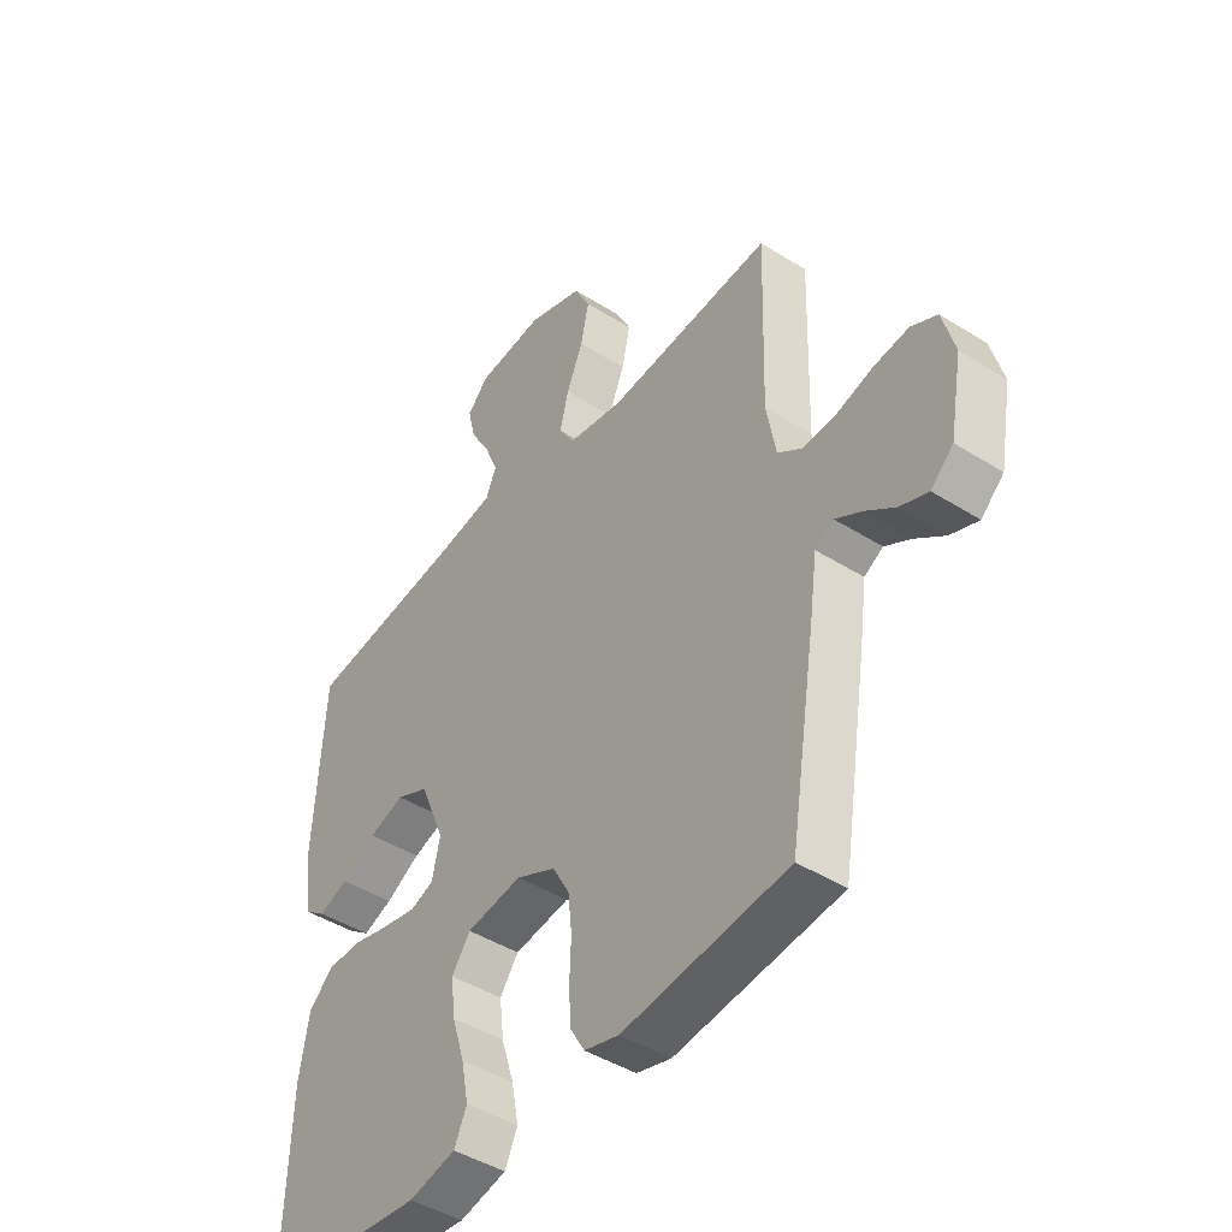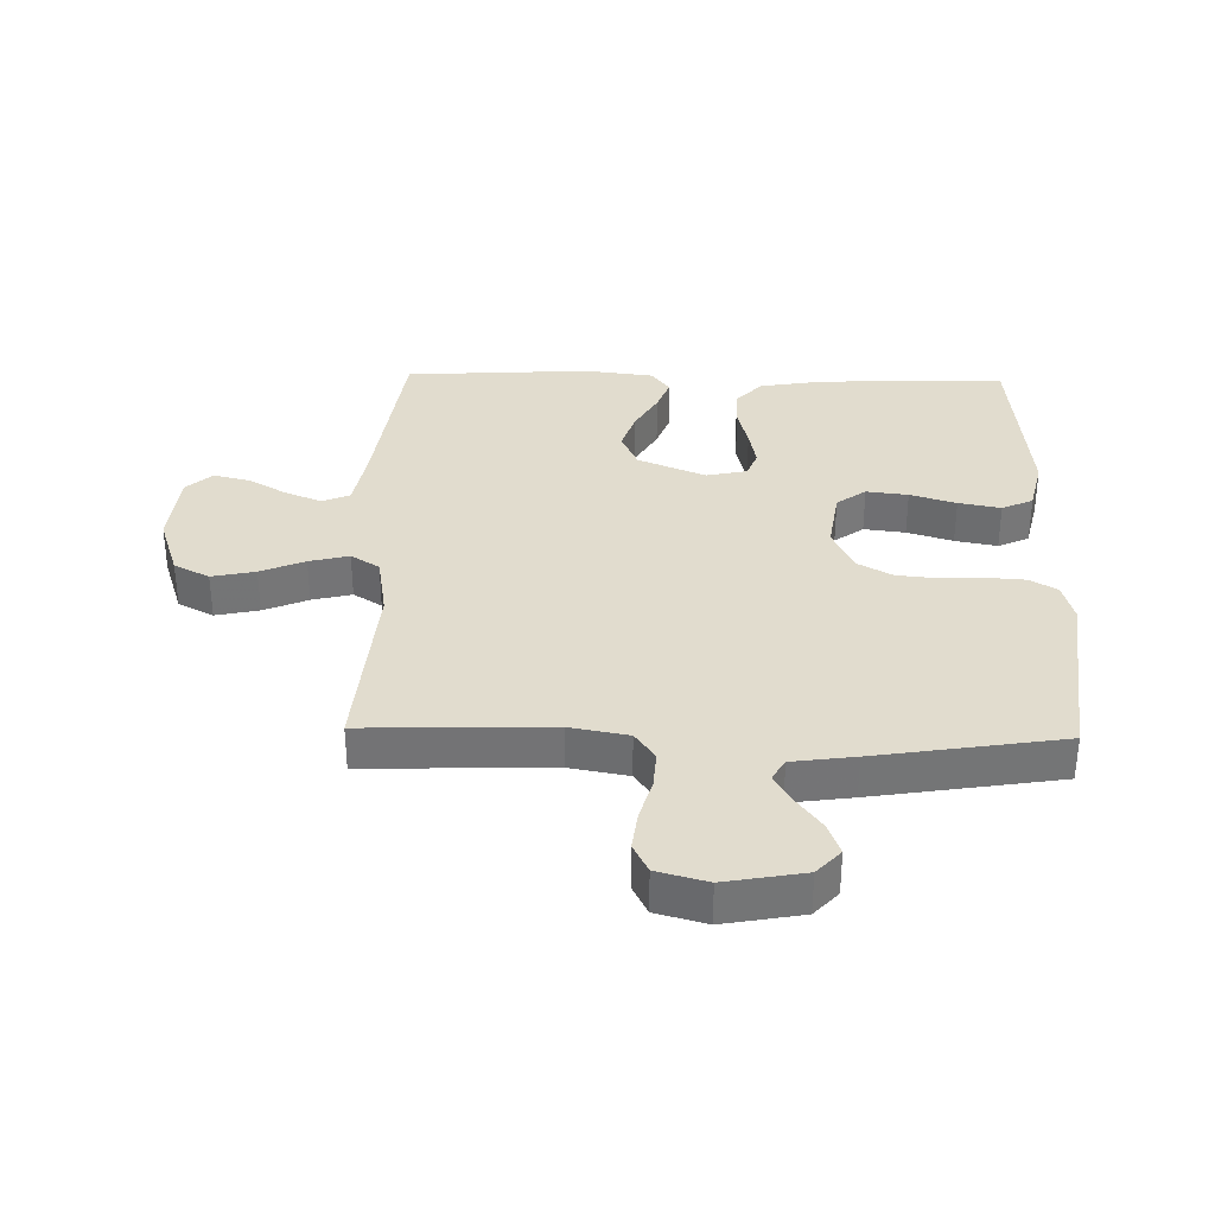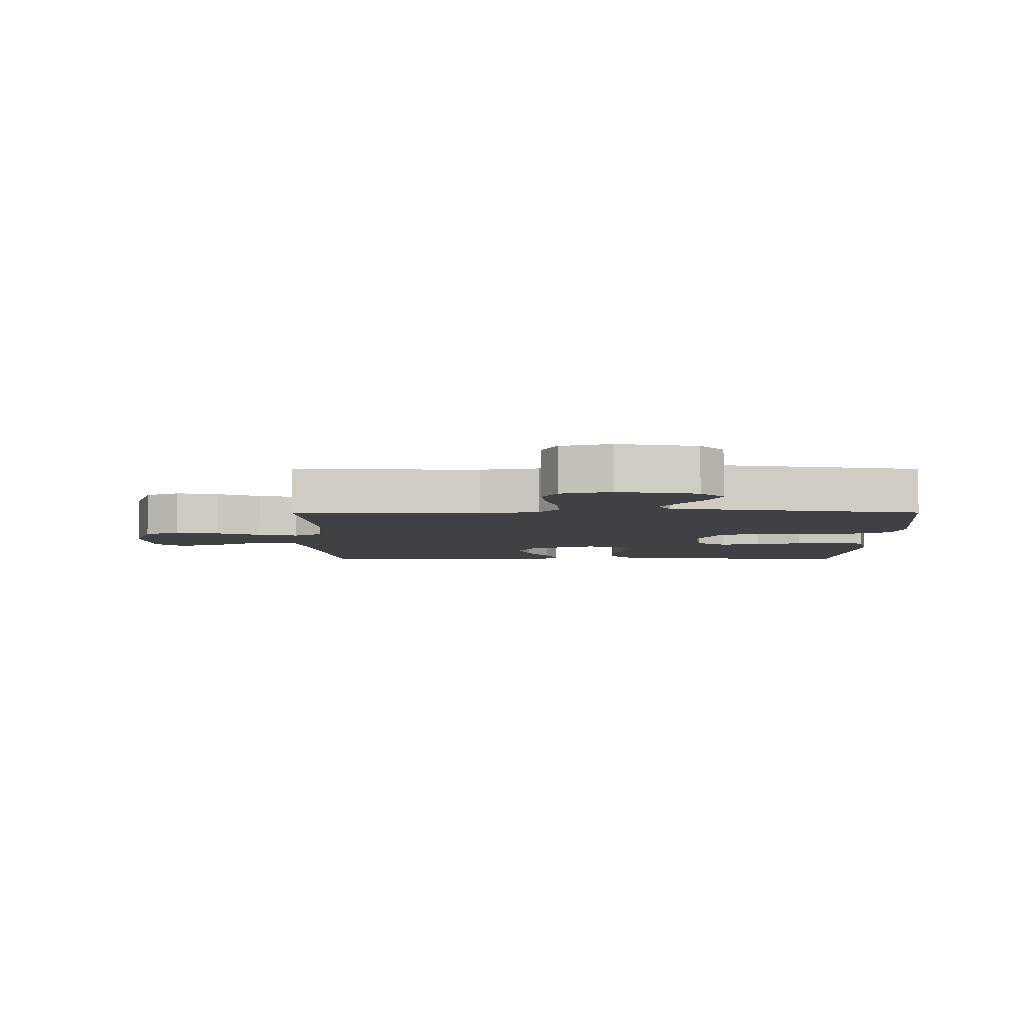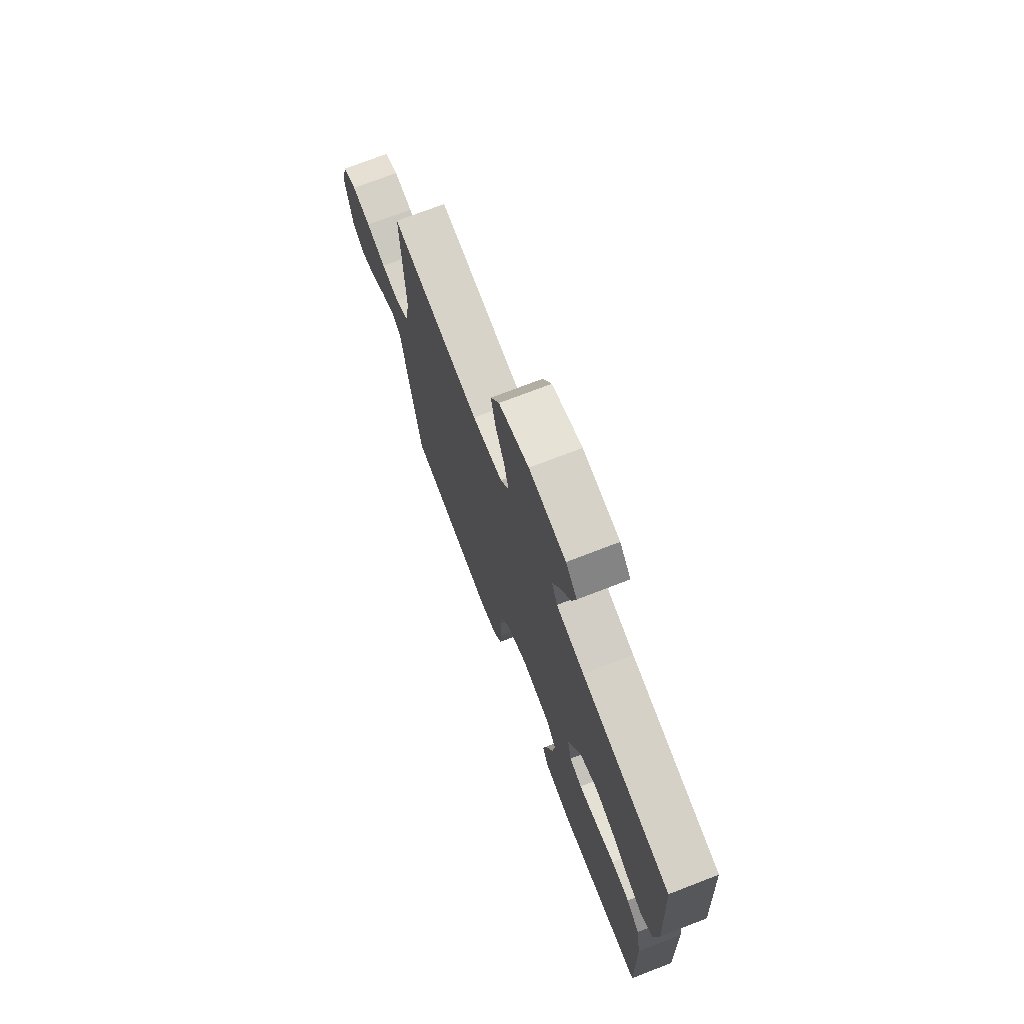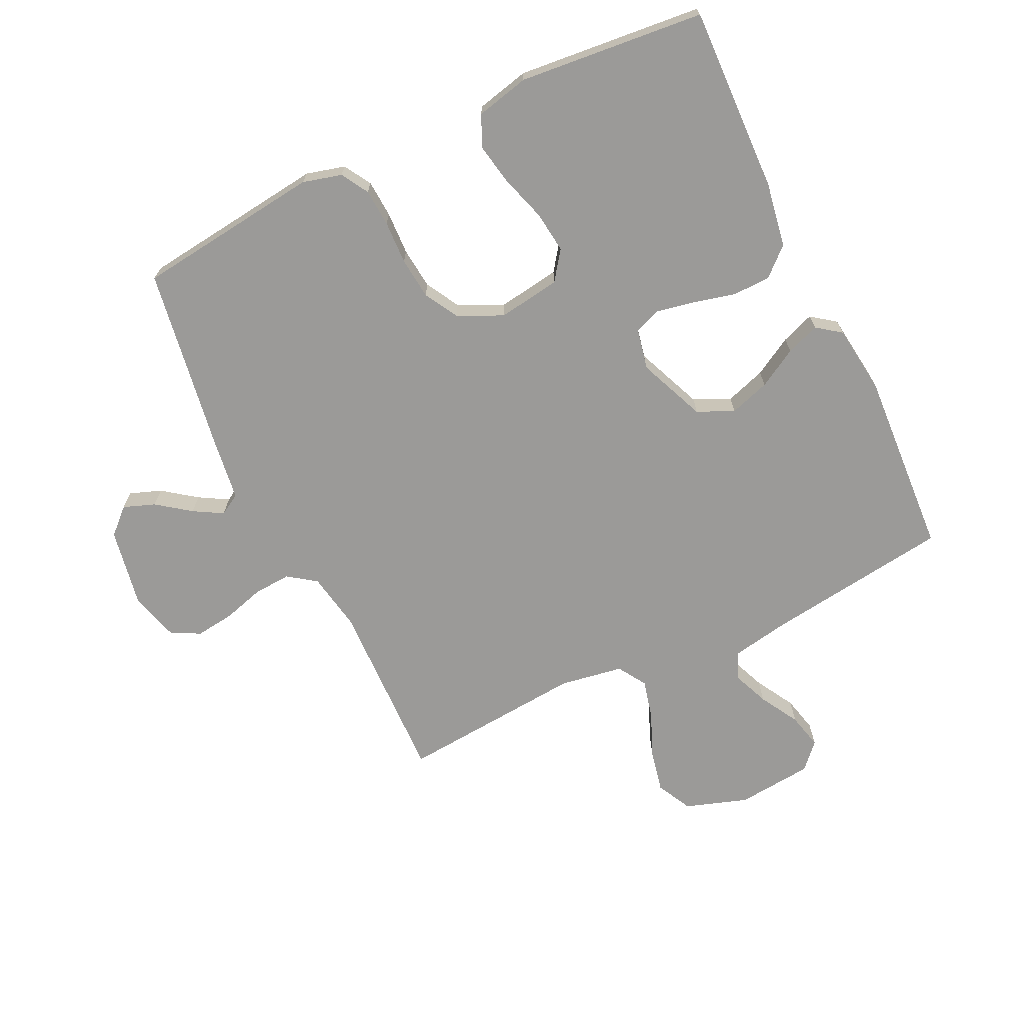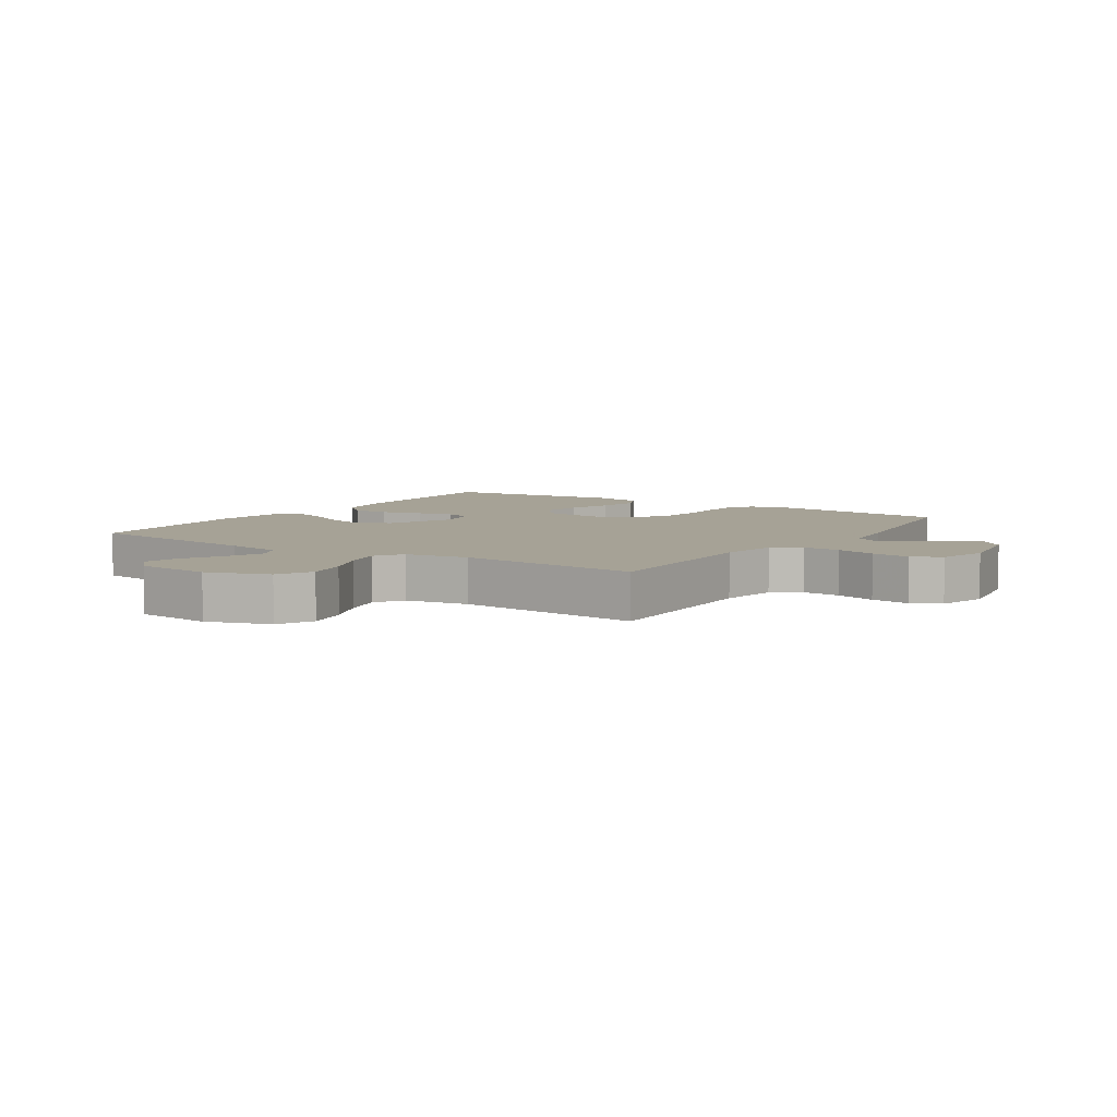
<metadata>
{"format":"obj","ext":"obj","renderer":"f3d","projection":"perspective","resolution":1024,"background":"white","views":[{"elev":-44.5,"azim":53.7,"up":"+Z"},{"elev":34.1,"azim":91.3,"up":"+Y"},{"elev":-5.5,"azim":90.1,"up":"+Y"},{"elev":73.3,"azim":-111.1,"up":"+Z"},{"elev":-69.4,"azim":-154.3,"up":"+Y"},{"elev":6.3,"azim":33.4,"up":"+Y"}]}
</metadata>
<code>
v -0.5 0.07 -0.5
v -0.49 0.07 -0.2
v -0.472 0.07 -0.095
v -0.427 0.07 -0.054
v -0.365 0.07 -0.053
v -0.297 0.07 -0.07
v -0.236 0.07 -0.082
v -0.193 0.07 -0.066
v -0.179 0.07 0
v -0.224 0.07 0.109
v -0.283 0.07 0.136
v -0.348 0.07 0.115
v -0.411 0.07 0.079
v -0.465 0.07 0.059
v -0.504 0.07 0.088
v -0.518 0.07 0.2
v -0.5 0.07 0.5
v -0.2 0.07 0.54
v -0.106 0.07 0.557
v -0.087 0.07 0.601
v -0.111 0.07 0.66
v -0.147 0.07 0.723
v -0.161 0.07 0.781
v -0.123 0.07 0.822
v 0 0.07 0.834
v 0.101 0.07 0.8
v 0.13 0.07 0.743
v 0.115 0.07 0.673
v 0.085 0.07 0.602
v 0.069 0.07 0.538
v 0.098 0.07 0.492
v 0.2 0.07 0.475
v 0.5 0.07 0.5
v 0.491 0.07 0.2
v 0.508 0.07 0.106
v 0.553 0.07 0.074
v 0.614 0.07 0.078
v 0.68 0.07 0.097
v 0.743 0.07 0.105
v 0.79 0.07 0.081
v 0.812 0.07 0
v 0.789 0.07 -0.127
v 0.748 0.07 -0.165
v 0.697 0.07 -0.146
v 0.643 0.07 -0.106
v 0.596 0.07 -0.079
v 0.562 0.07 -0.099
v 0.548 0.07 -0.2
v 0.5 0.07 -0.5
v 0.2 0.07 -0.536
v 0.137 0.07 -0.519
v 0.111 0.07 -0.475
v 0.107 0.07 -0.414
v 0.11 0.07 -0.344
v 0.103 0.07 -0.277
v 0.072 0.07 -0.222
v 0 0.07 -0.188
v -0.101 0.07 -0.203
v -0.135 0.07 -0.25
v -0.127 0.07 -0.317
v -0.104 0.07 -0.391
v -0.091 0.07 -0.459
v -0.114 0.07 -0.509
v -0.2 0.07 -0.529
v -0.5 0 -0.5
v -0.49 0 -0.2
v -0.472 0 -0.095
v -0.427 0 -0.054
v -0.365 0 -0.053
v -0.297 0 -0.07
v -0.236 0 -0.082
v -0.193 0 -0.066
v -0.179 0 0
v -0.224 0 0.109
v -0.283 0 0.136
v -0.348 0 0.115
v -0.411 0 0.079
v -0.465 0 0.059
v -0.504 0 0.088
v -0.518 0 0.2
v -0.5 0 0.5
v -0.2 0 0.54
v -0.106 0 0.557
v -0.087 0 0.601
v -0.111 0 0.66
v -0.147 0 0.723
v -0.161 0 0.781
v -0.123 0 0.822
v 0 0 0.834
v 0.101 0 0.8
v 0.13 0 0.743
v 0.115 0 0.673
v 0.085 0 0.602
v 0.069 0 0.538
v 0.098 0 0.492
v 0.2 0 0.475
v 0.5 0 0.5
v 0.491 0 0.2
v 0.508 0 0.106
v 0.553 0 0.074
v 0.614 0 0.078
v 0.68 0 0.097
v 0.743 0 0.105
v 0.79 0 0.081
v 0.812 0 0
v 0.789 0 -0.127
v 0.748 0 -0.165
v 0.697 0 -0.146
v 0.643 0 -0.106
v 0.596 0 -0.079
v 0.562 0 -0.099
v 0.548 0 -0.2
v 0.5 0 -0.5
v 0.2 0 -0.536
v 0.137 0 -0.519
v 0.111 0 -0.475
v 0.107 0 -0.414
v 0.11 0 -0.344
v 0.103 0 -0.277
v 0.072 0 -0.222
v 0 0 -0.188
v -0.101 0 -0.203
v -0.135 0 -0.25
v -0.127 0 -0.317
v -0.104 0 -0.391
v -0.091 0 -0.459
v -0.114 0 -0.509
v -0.2 0 -0.529
f 4 5 6
f 3 4 6
f 2 3 6
f 1 2 6
f 64 1 6
f 63 64 6
f 62 63 6
f 61 62 6
f 60 61 6
f 59 60 6 7
f 58 59 7 8
f 57 58 8 9
f 56 57 9 10
f 52 53 54
f 51 52 54
f 50 51 54
f 49 50 54
f 48 49 54
f 47 48 54
f 46 47 54 55
f 43 44 45
f 42 43 45
f 41 42 45
f 40 41 45
f 39 40 45
f 38 39 45
f 37 38 45
f 36 37 45 46
f 46 55 56
f 36 46 56
f 35 36 56
f 32 33 34
f 35 56 10
f 34 35 10
f 32 34 10
f 31 32 10
f 27 28 29
f 26 27 29
f 25 26 29
f 24 25 29
f 23 24 29
f 22 23 29
f 21 22 29
f 20 21 29 30
f 16 17 18
f 15 16 18
f 14 15 18
f 13 14 18
f 12 13 18
f 11 12 18 19
f 20 30 31
f 19 20 31
f 11 19 31
f 10 11 31
f 70 69 68
f 70 68 67
f 70 67 66
f 70 66 65
f 70 65 128
f 70 128 127
f 70 127 126
f 70 126 125
f 70 125 124
f 71 70 124 123
f 72 71 123 122
f 73 72 122 121
f 74 73 121 120
f 118 117 116
f 118 116 115
f 118 115 114
f 118 114 113
f 118 113 112
f 118 112 111
f 119 118 111 110
f 109 108 107
f 109 107 106
f 109 106 105
f 109 105 104
f 109 104 103
f 109 103 102
f 109 102 101
f 110 109 101 100
f 120 119 110
f 120 110 100
f 120 100 99
f 98 97 96
f 74 120 99
f 74 99 98
f 74 98 96
f 74 96 95
f 93 92 91
f 93 91 90
f 93 90 89
f 93 89 88
f 93 88 87
f 93 87 86
f 93 86 85
f 94 93 85 84
f 82 81 80
f 82 80 79
f 82 79 78
f 82 78 77
f 82 77 76
f 83 82 76 75
f 95 94 84
f 95 84 83
f 95 83 75
f 95 75 74
f 1 65 66 2
f 2 66 67 3
f 3 67 68 4
f 4 68 69 5
f 5 69 70 6
f 6 70 71 7
f 7 71 72 8
f 8 72 73 9
f 9 73 74 10
f 10 74 75 11
f 11 75 76 12
f 12 76 77 13
f 13 77 78 14
f 14 78 79 15
f 15 79 80 16
f 16 80 81 17
f 17 81 82 18
f 18 82 83 19
f 19 83 84 20
f 20 84 85 21
f 21 85 86 22
f 22 86 87 23
f 23 87 88 24
f 24 88 89 25
f 25 89 90 26
f 26 90 91 27
f 27 91 92 28
f 28 92 93 29
f 29 93 94 30
f 30 94 95 31
f 31 95 96 32
f 32 96 97 33
f 33 97 98 34
f 34 98 99 35
f 35 99 100 36
f 36 100 101 37
f 37 101 102 38
f 38 102 103 39
f 39 103 104 40
f 40 104 105 41
f 41 105 106 42
f 42 106 107 43
f 43 107 108 44
f 44 108 109 45
f 45 109 110 46
f 46 110 111 47
f 47 111 112 48
f 48 112 113 49
f 49 113 114 50
f 50 114 115 51
f 51 115 116 52
f 52 116 117 53
f 53 117 118 54
f 54 118 119 55
f 55 119 120 56
f 56 120 121 57
f 57 121 122 58
f 58 122 123 59
f 59 123 124 60
f 60 124 125 61
f 61 125 126 62
f 62 126 127 63
f 63 127 128 64
f 64 128 65 1

</code>
